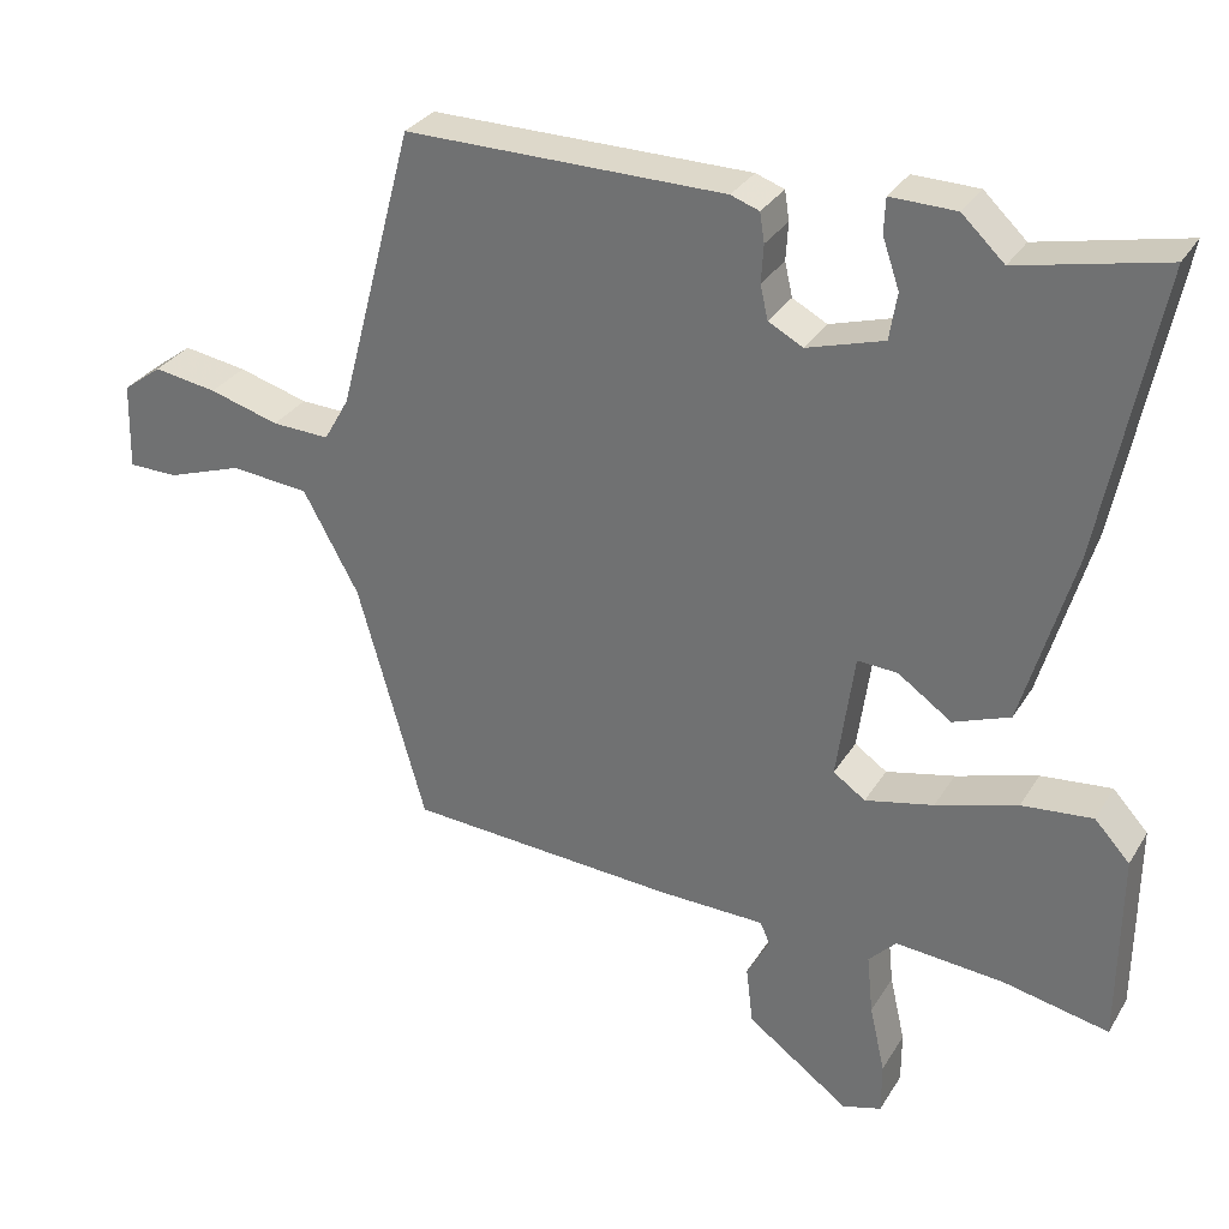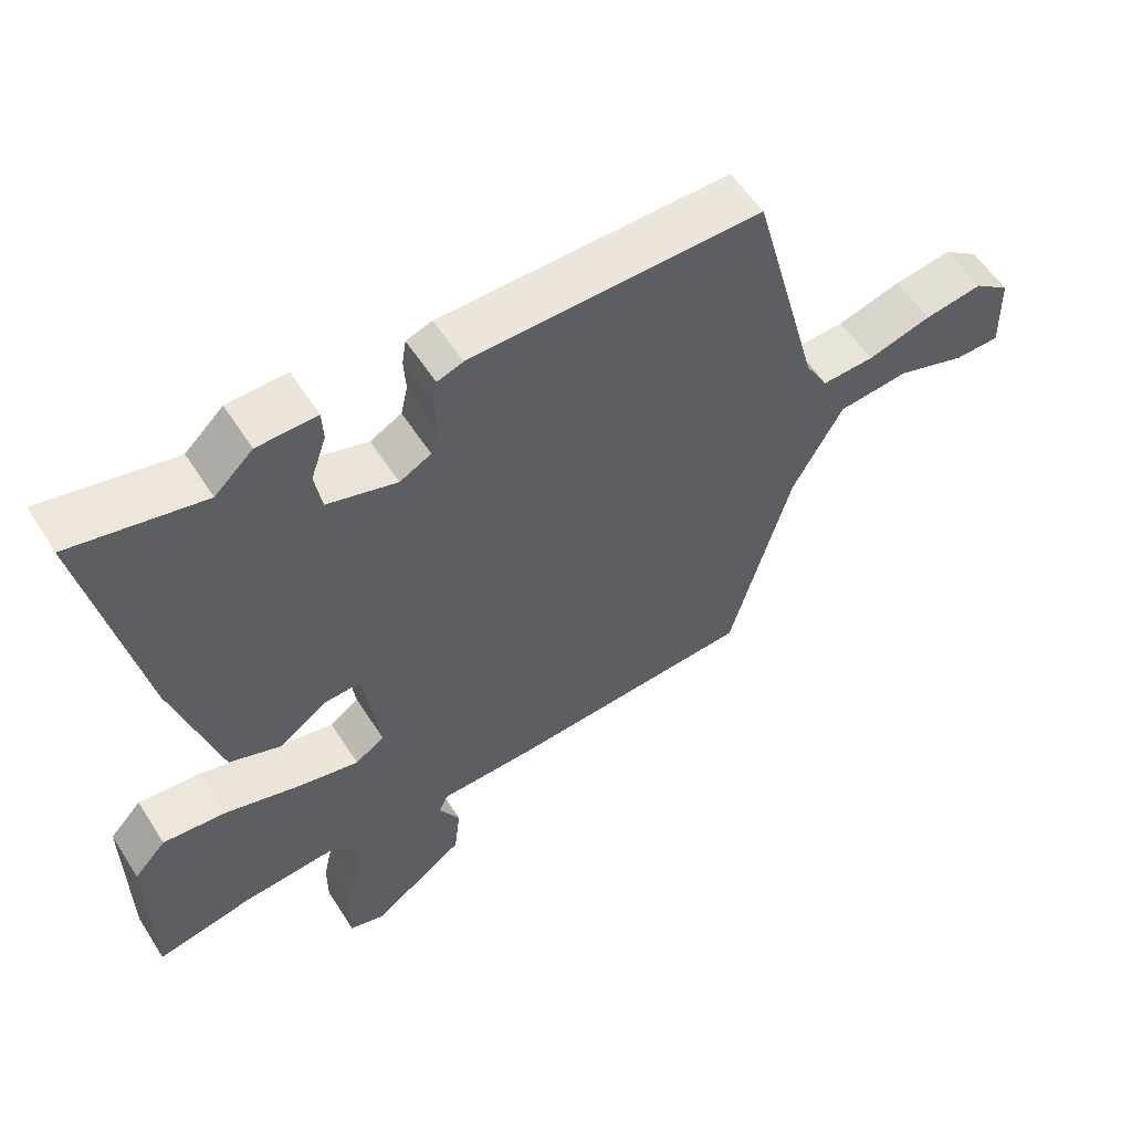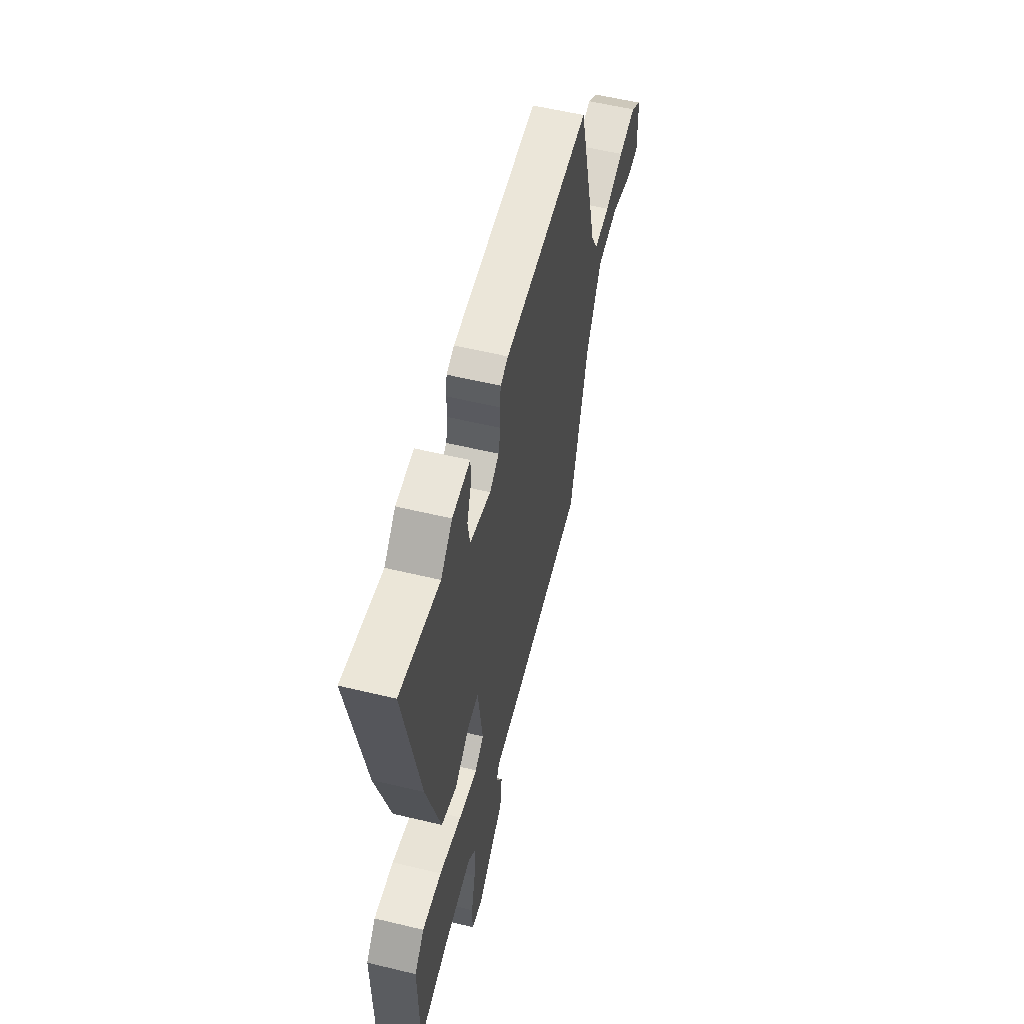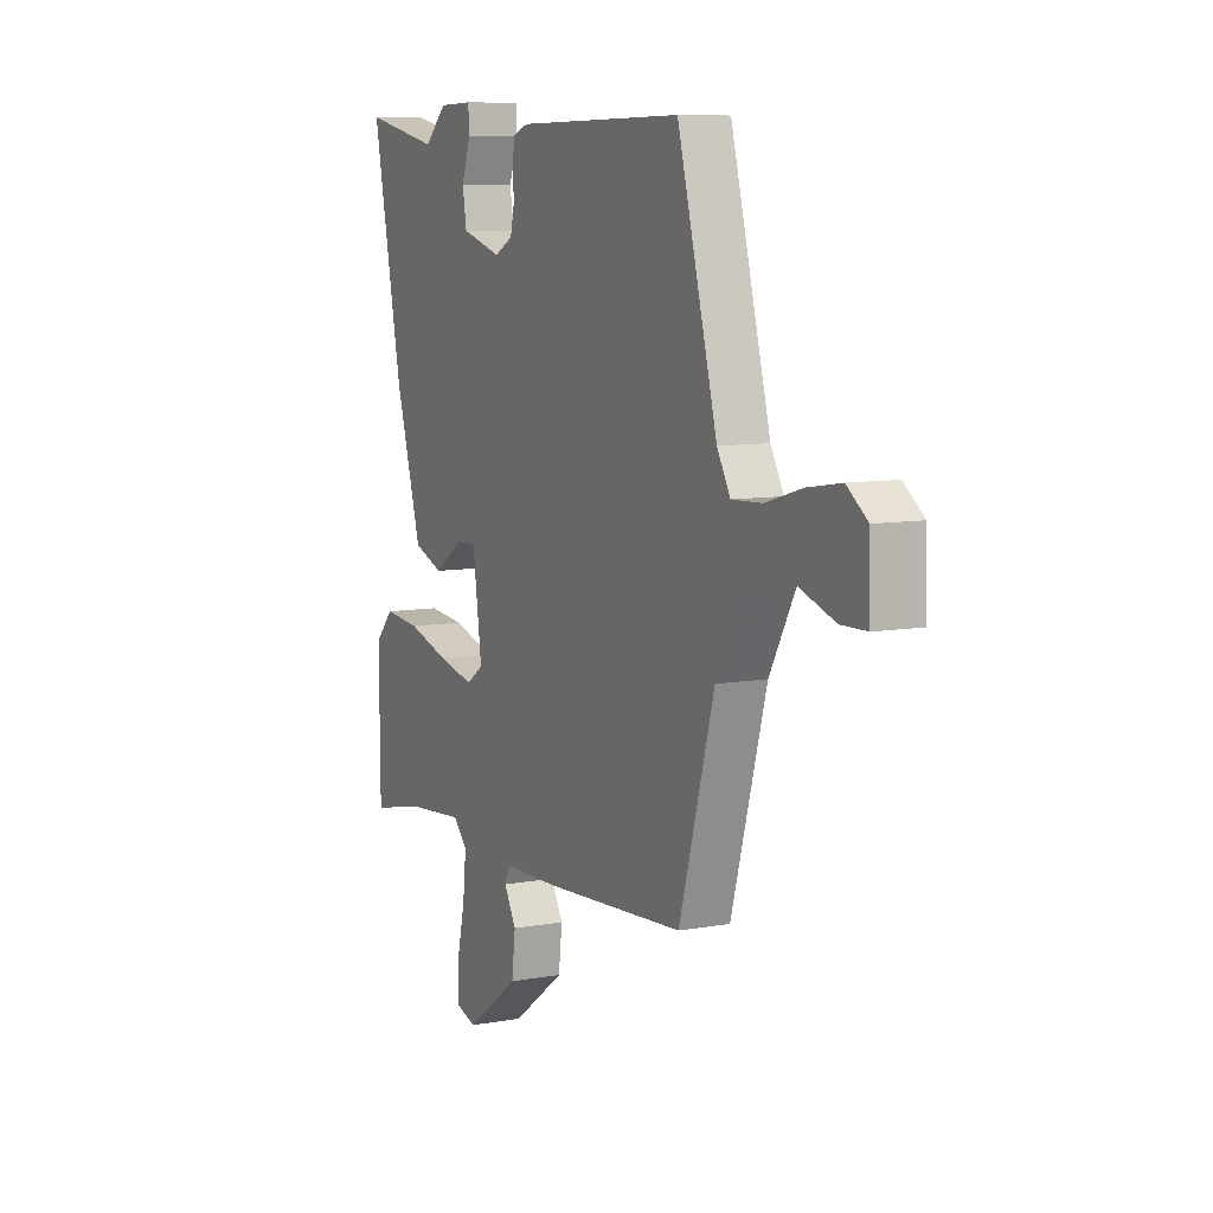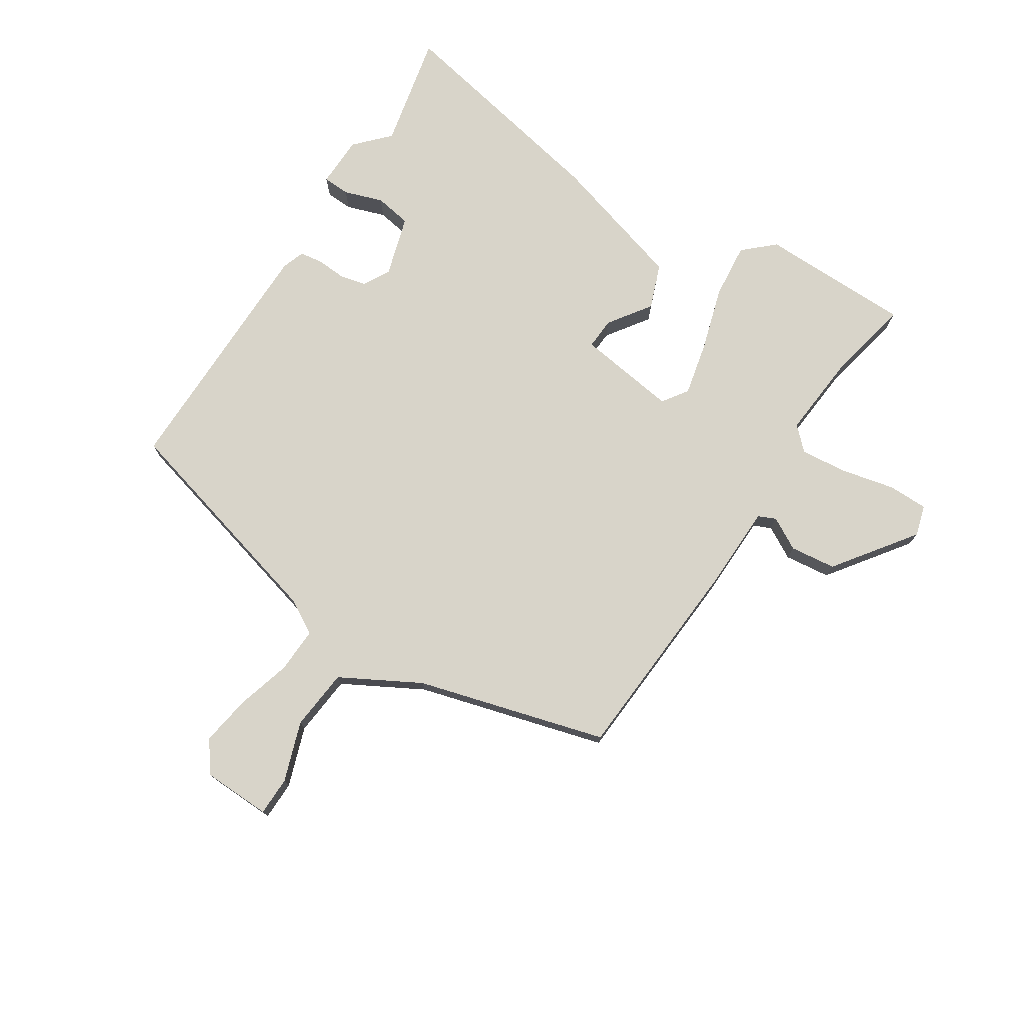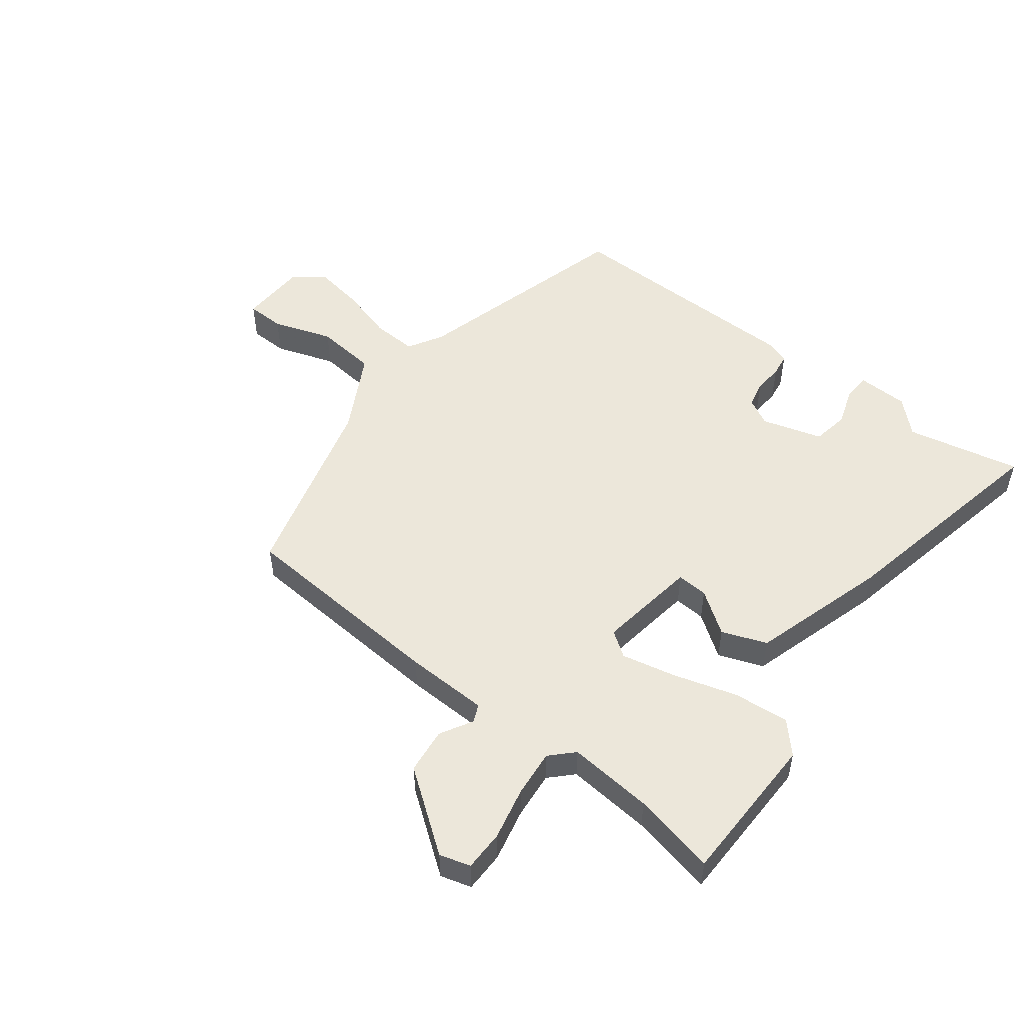
<metadata>
{"format":"obj","ext":"obj","renderer":"f3d","projection":"perspective","resolution":1024,"background":"white","views":[{"elev":30.8,"azim":-153.8,"up":"+Z"},{"elev":56.9,"azim":-32.2,"up":"+Z"},{"elev":56.7,"azim":-75.9,"up":"+Z"},{"elev":8.4,"azim":63.7,"up":"+Z"},{"elev":75.6,"azim":122.8,"up":"+Y"},{"elev":51.6,"azim":-142.1,"up":"+Y"}]}
</metadata>
<code>
v -0.528 0.07 0.506
v -0.339 0.07 0.465
v -0.284 0.07 0.517
v -0.199 0.07 0.519
v -0.197 0.07 0.474
v -0.219 0.07 0.41
v -0.209 0.07 0.349
v -0.109 0.07 0.319
v -0.064 0.07 0.343
v -0.054 0.07 0.387
v -0.057 0.07 0.436
v -0.051 0.07 0.474
v -0.014 0.07 0.487
v 0.401 0.07 0.49
v 0.5 0.07 0.117
v 0.533 0.07 0.059
v 0.608 0.07 0.062
v 0.699 0.07 0.088
v 0.782 0.07 0.101
v 0.833 0.07 0.063
v 0.836 0.07 -0.05
v 0.772 0.07 -0.051
v 0.673 0.07 -0.017
v 0.571 0.07 -0.027
v 0.499 0.07 -0.158
v 0.411 0.07 -0.471
v 0.059 0.07 -0.494
v -0.079 0.07 -0.497
v -0.092 0.07 -0.526
v -0.062 0.07 -0.58
v -0.071 0.07 -0.656
v -0.204 0.07 -0.753
v -0.255 0.07 -0.738
v -0.255 0.07 -0.671
v -0.235 0.07 -0.583
v -0.227 0.07 -0.505
v -0.263 0.07 -0.468
v -0.404 0.07 -0.48
v -0.542 0.07 -0.509
v -0.544 0.07 -0.257
v -0.498 0.07 -0.207
v -0.406 0.07 -0.216
v -0.3 0.07 -0.248
v -0.211 0.07 -0.268
v -0.169 0.07 -0.239
v -0.192 0.07 -0.073
v -0.244 0.07 -0.076
v -0.314 0.07 -0.125
v -0.388 0.07 -0.097
v -0.454 0.07 0.13
v -0.528 0 0.506
v -0.339 0 0.465
v -0.284 0 0.517
v -0.199 0 0.519
v -0.197 0 0.474
v -0.219 0 0.41
v -0.209 0 0.349
v -0.109 0 0.319
v -0.064 0 0.343
v -0.054 0 0.387
v -0.057 0 0.436
v -0.051 0 0.474
v -0.014 0 0.487
v 0.401 0 0.49
v 0.5 0 0.117
v 0.533 0 0.059
v 0.608 0 0.062
v 0.699 0 0.088
v 0.782 0 0.101
v 0.833 0 0.063
v 0.836 0 -0.05
v 0.772 0 -0.051
v 0.673 0 -0.017
v 0.571 0 -0.027
v 0.499 0 -0.158
v 0.411 0 -0.471
v 0.059 0 -0.494
v -0.079 0 -0.497
v -0.092 0 -0.526
v -0.062 0 -0.58
v -0.071 0 -0.656
v -0.204 0 -0.753
v -0.255 0 -0.738
v -0.255 0 -0.671
v -0.235 0 -0.583
v -0.227 0 -0.505
v -0.263 0 -0.468
v -0.404 0 -0.48
v -0.542 0 -0.509
v -0.544 0 -0.257
v -0.498 0 -0.207
v -0.406 0 -0.216
v -0.3 0 -0.248
v -0.211 0 -0.268
v -0.169 0 -0.239
v -0.192 0 -0.073
v -0.244 0 -0.076
v -0.314 0 -0.125
v -0.388 0 -0.097
v -0.454 0 0.13
f 50 1 2
f 49 50 2
f 48 49 2
f 47 48 2
f 46 47 2 3
f 41 42 43
f 40 41 43
f 39 40 43
f 38 39 43
f 37 38 43 44
f 36 37 44 45
f 33 34 35
f 32 33 35
f 31 32 35
f 30 31 35
f 29 30 35
f 35 36 45
f 29 35 45
f 28 29 45
f 28 45 46
f 27 28 46
f 26 27 46
f 25 26 46
f 21 22 23
f 20 21 23
f 19 20 23
f 18 19 23
f 17 18 23
f 16 17 23 24
f 24 25 46
f 16 24 46
f 15 16 46
f 13 14 15
f 12 13 15
f 11 12 15
f 10 11 15
f 3 4 5 6
f 3 6 7
f 46 3 7
f 15 46 7 8
f 9 10 15
f 8 9 15
f 52 51 100
f 52 100 99
f 52 99 98
f 52 98 97
f 53 52 97 96
f 93 92 91
f 93 91 90
f 93 90 89
f 93 89 88
f 94 93 88 87
f 95 94 87 86
f 85 84 83
f 85 83 82
f 85 82 81
f 85 81 80
f 85 80 79
f 95 86 85
f 95 85 79
f 95 79 78
f 96 95 78
f 96 78 77
f 96 77 76
f 96 76 75
f 73 72 71
f 73 71 70
f 73 70 69
f 73 69 68
f 73 68 67
f 74 73 67 66
f 96 75 74
f 96 74 66
f 96 66 65
f 65 64 63
f 65 63 62
f 65 62 61
f 65 61 60
f 56 55 54 53
f 57 56 53
f 57 53 96
f 58 57 96 65
f 65 60 59
f 65 59 58
f 1 51 52 2
f 2 52 53 3
f 3 53 54 4
f 4 54 55 5
f 5 55 56 6
f 6 56 57 7
f 7 57 58 8
f 8 58 59 9
f 9 59 60 10
f 10 60 61 11
f 11 61 62 12
f 12 62 63 13
f 13 63 64 14
f 14 64 65 15
f 15 65 66 16
f 16 66 67 17
f 17 67 68 18
f 18 68 69 19
f 19 69 70 20
f 20 70 71 21
f 21 71 72 22
f 22 72 73 23
f 23 73 74 24
f 24 74 75 25
f 25 75 76 26
f 26 76 77 27
f 27 77 78 28
f 28 78 79 29
f 29 79 80 30
f 30 80 81 31
f 31 81 82 32
f 32 82 83 33
f 33 83 84 34
f 34 84 85 35
f 35 85 86 36
f 36 86 87 37
f 37 87 88 38
f 38 88 89 39
f 39 89 90 40
f 40 90 91 41
f 41 91 92 42
f 42 92 93 43
f 43 93 94 44
f 44 94 95 45
f 45 95 96 46
f 46 96 97 47
f 47 97 98 48
f 48 98 99 49
f 49 99 100 50
f 50 100 51 1

</code>
